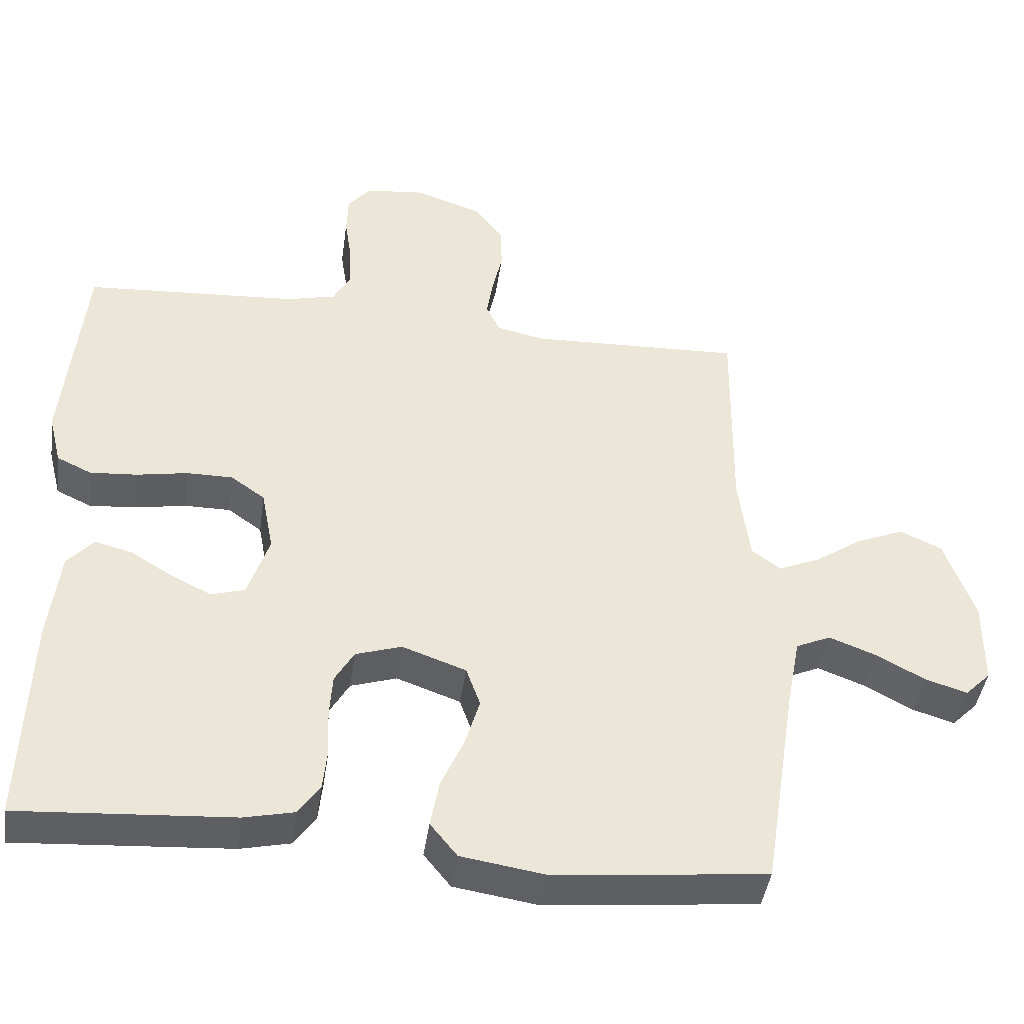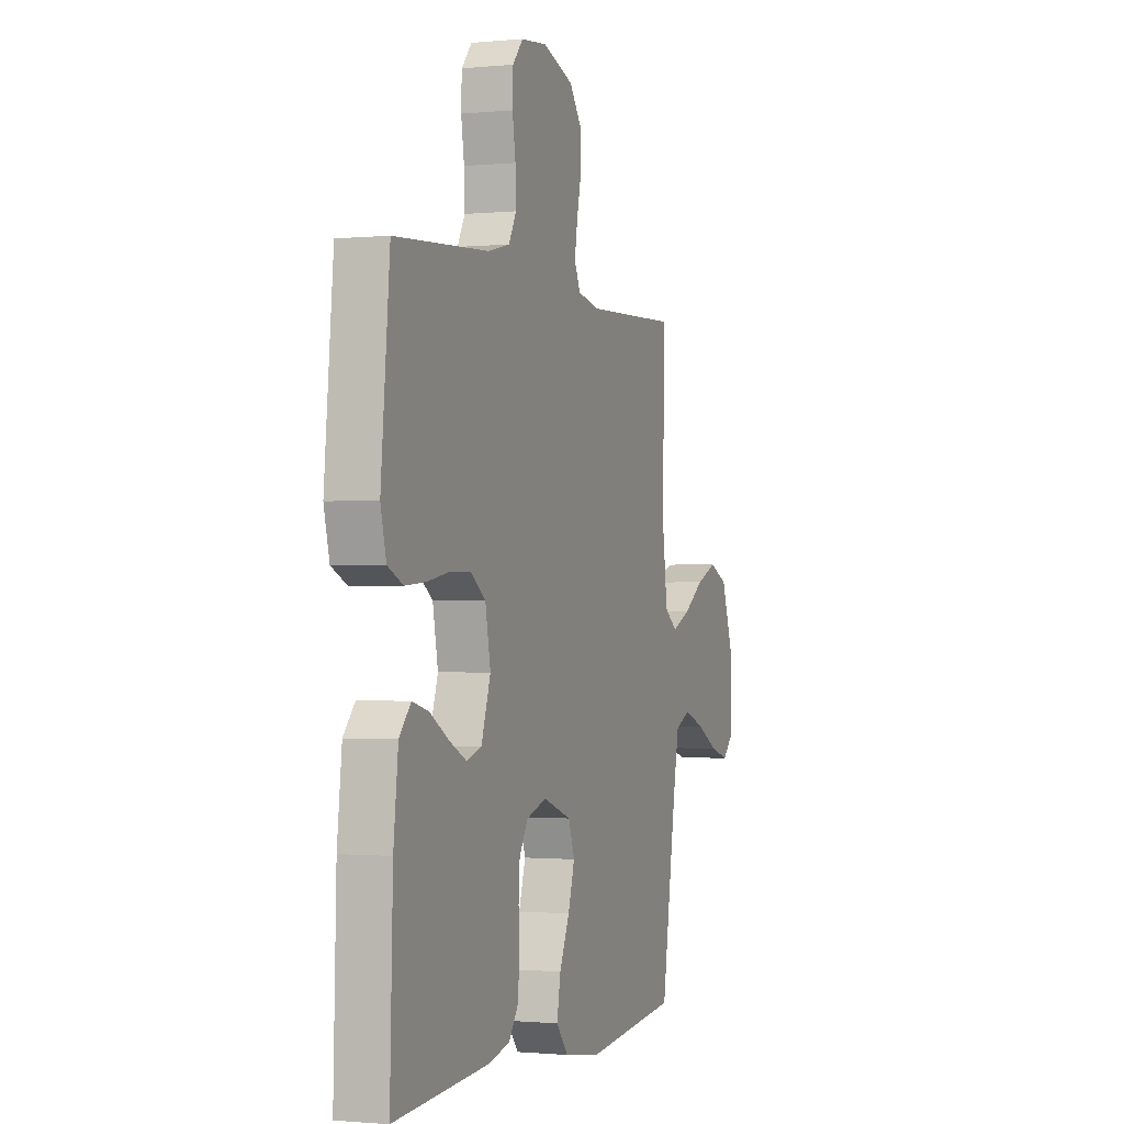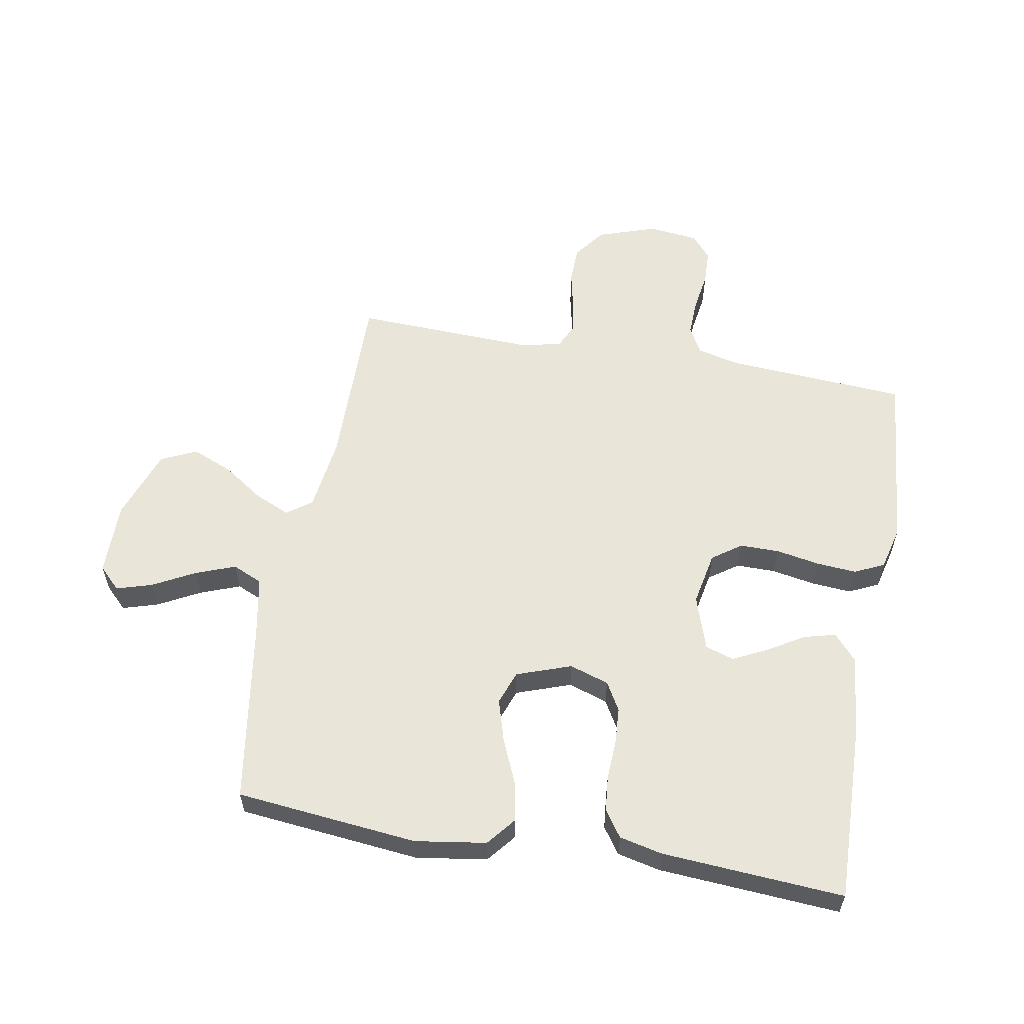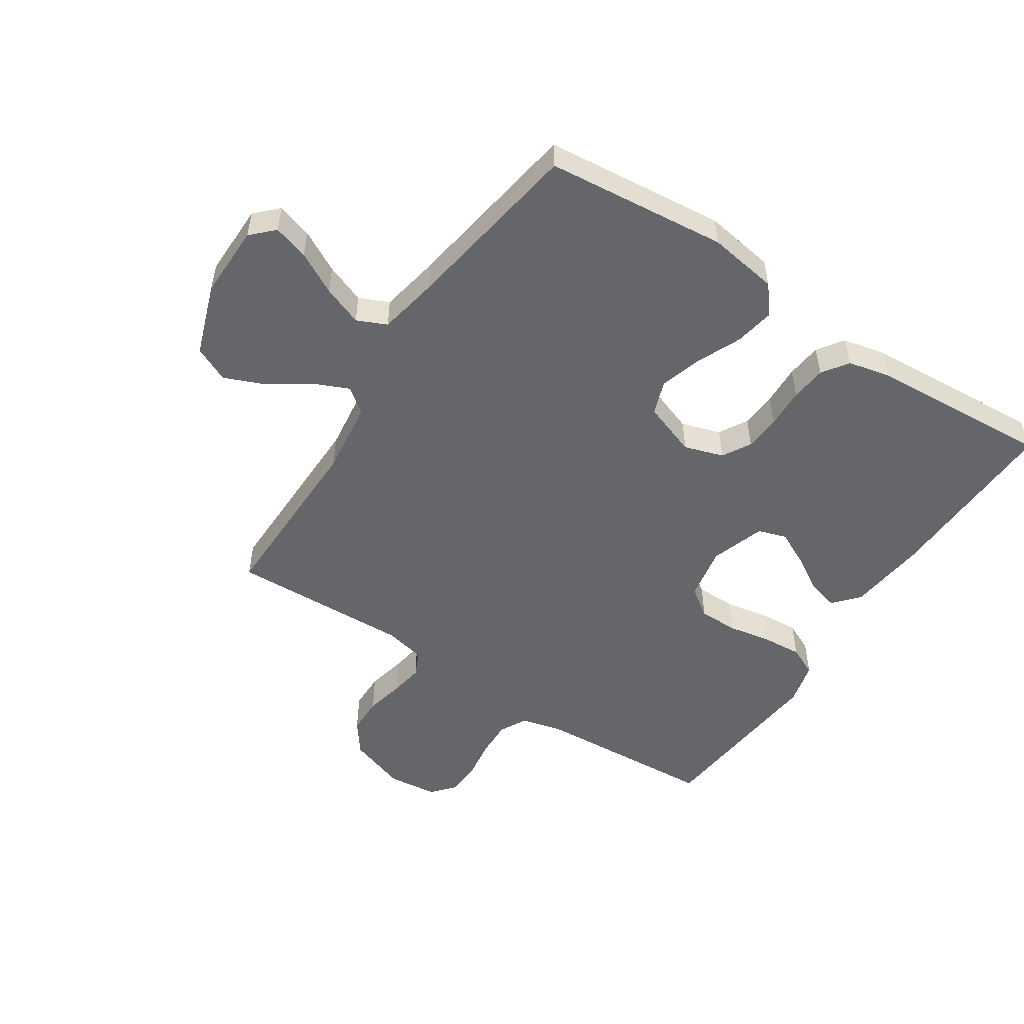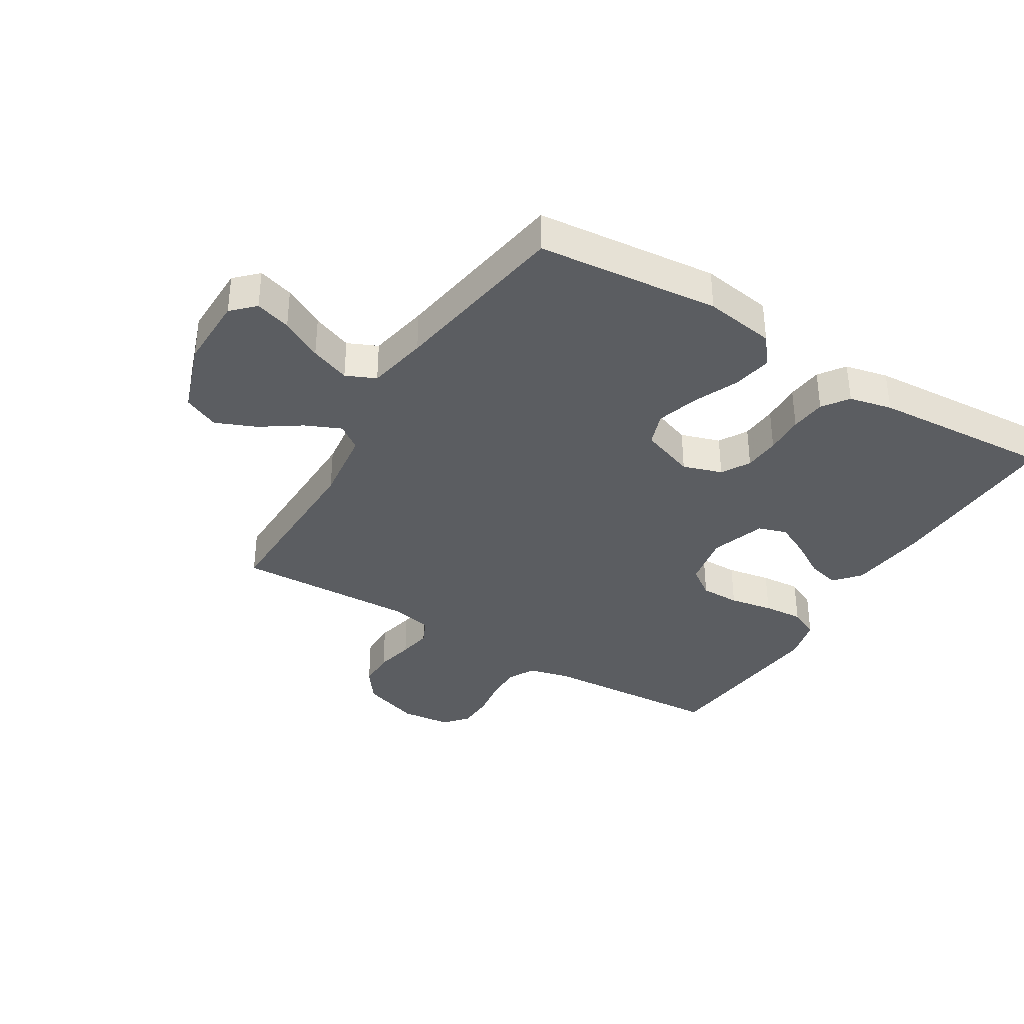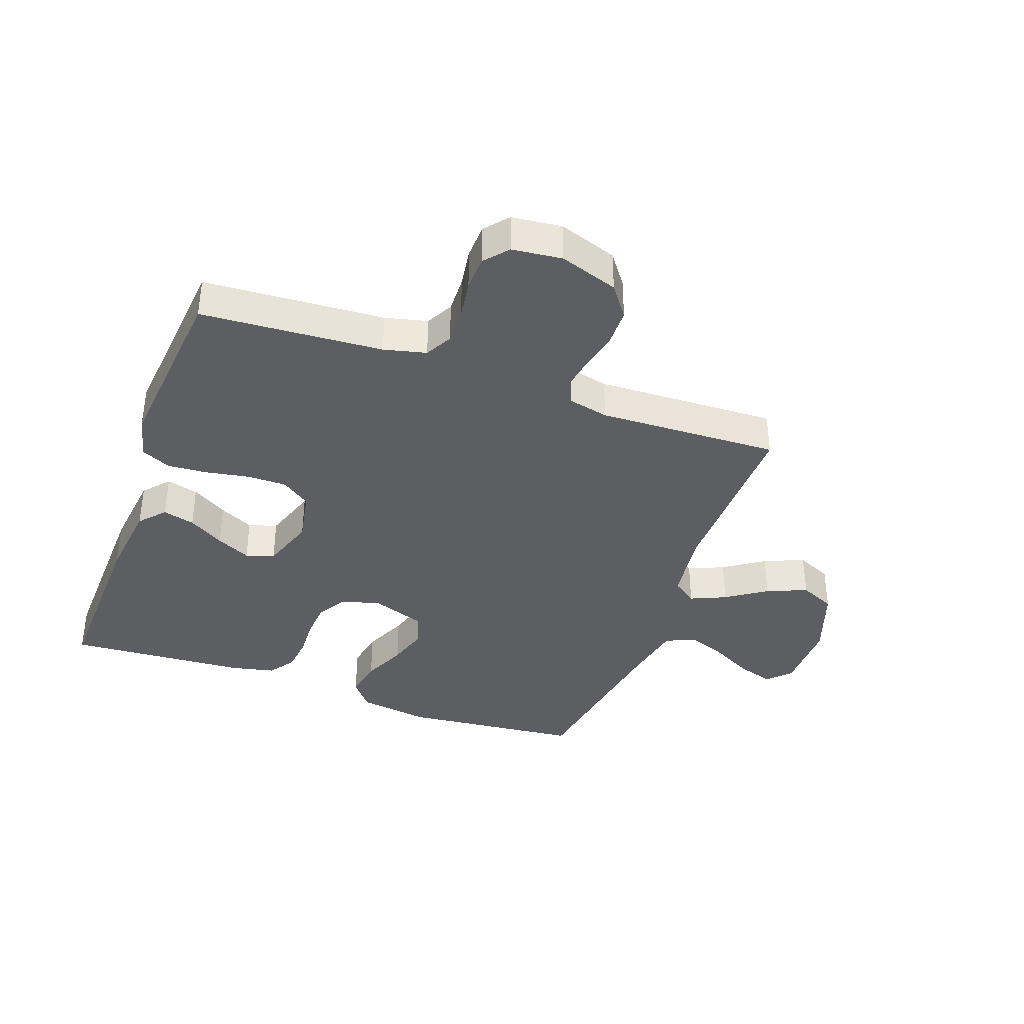
<metadata>
{"format":"obj","ext":"obj","renderer":"f3d","projection":"perspective","resolution":1024,"background":"white","views":[{"elev":-43.1,"azim":-8.1,"up":"+Z"},{"elev":-0.9,"azim":-69.9,"up":"+Z"},{"elev":58.1,"azim":-169.8,"up":"+Y"},{"elev":-51.9,"azim":146.7,"up":"+Y"},{"elev":-36.2,"azim":148.5,"up":"+Y"},{"elev":-37.5,"azim":-19.9,"up":"+Y"}]}
</metadata>
<code>
v 0.5 0.07 0.5
v 0.496 0.07 0.2
v 0.512 0.07 0.077
v 0.553 0.07 0.047
v 0.612 0.07 0.073
v 0.678 0.07 0.118
v 0.745 0.07 0.146
v 0.804 0.07 0.119
v 0.846 0.07 0
v 0.845 0.07 -0.122
v 0.809 0.07 -0.158
v 0.75 0.07 -0.14
v 0.681 0.07 -0.103
v 0.615 0.07 -0.078
v 0.566 0.07 -0.1
v 0.547 0.07 -0.2
v 0.5 0.07 -0.5
v 0.2 0.07 -0.53
v 0.083 0.07 -0.512
v 0.045 0.07 -0.465
v 0.057 0.07 -0.399
v 0.089 0.07 -0.326
v 0.11 0.07 -0.256
v 0.09 0.07 -0.2
v 0 0.07 -0.168
v -0.065 0.07 -0.189
v -0.092 0.07 -0.236
v -0.096 0.07 -0.296
v -0.093 0.07 -0.362
v -0.099 0.07 -0.421
v -0.129 0.07 -0.464
v -0.2 0.07 -0.48
v -0.5 0.07 -0.5
v -0.491 0.07 -0.2
v -0.476 0.07 -0.069
v -0.439 0.07 -0.027
v -0.386 0.07 -0.041
v -0.327 0.07 -0.077
v -0.27 0.07 -0.105
v -0.223 0.07 -0.09
v -0.193 0.07 0
v -0.21 0.07 0.089
v -0.258 0.07 0.123
v -0.323 0.07 0.123
v -0.395 0.07 0.11
v -0.461 0.07 0.105
v -0.51 0.07 0.128
v -0.528 0.07 0.2
v -0.5 0.07 0.5
v -0.2 0.07 0.519
v -0.13 0.07 0.536
v -0.106 0.07 0.581
v -0.108 0.07 0.642
v -0.118 0.07 0.707
v -0.116 0.07 0.765
v -0.083 0.07 0.804
v 0 0.07 0.813
v 0.097 0.07 0.78
v 0.136 0.07 0.727
v 0.137 0.07 0.665
v 0.123 0.07 0.601
v 0.114 0.07 0.545
v 0.133 0.07 0.504
v 0.2 0.07 0.489
v 0.5 0 0.5
v 0.496 0 0.2
v 0.512 0 0.077
v 0.553 0 0.047
v 0.612 0 0.073
v 0.678 0 0.118
v 0.745 0 0.146
v 0.804 0 0.119
v 0.846 0 0
v 0.845 0 -0.122
v 0.809 0 -0.158
v 0.75 0 -0.14
v 0.681 0 -0.103
v 0.615 0 -0.078
v 0.566 0 -0.1
v 0.547 0 -0.2
v 0.5 0 -0.5
v 0.2 0 -0.53
v 0.083 0 -0.512
v 0.045 0 -0.465
v 0.057 0 -0.399
v 0.089 0 -0.326
v 0.11 0 -0.256
v 0.09 0 -0.2
v 0 0 -0.168
v -0.065 0 -0.189
v -0.092 0 -0.236
v -0.096 0 -0.296
v -0.093 0 -0.362
v -0.099 0 -0.421
v -0.129 0 -0.464
v -0.2 0 -0.48
v -0.5 0 -0.5
v -0.491 0 -0.2
v -0.476 0 -0.069
v -0.439 0 -0.027
v -0.386 0 -0.041
v -0.327 0 -0.077
v -0.27 0 -0.105
v -0.223 0 -0.09
v -0.193 0 0
v -0.21 0 0.089
v -0.258 0 0.123
v -0.323 0 0.123
v -0.395 0 0.11
v -0.461 0 0.105
v -0.51 0 0.128
v -0.528 0 0.2
v -0.5 0 0.5
v -0.2 0 0.519
v -0.13 0 0.536
v -0.106 0 0.581
v -0.108 0 0.642
v -0.118 0 0.707
v -0.116 0 0.765
v -0.083 0 0.804
v 0 0 0.813
v 0.097 0 0.78
v 0.136 0 0.727
v 0.137 0 0.665
v 0.123 0 0.601
v 0.114 0 0.545
v 0.133 0 0.504
v 0.2 0 0.489
f 58 59 60 61
f 58 61 62
f 57 58 62
f 56 57 62
f 53 54 55 56
f 52 53 56 62
f 51 52 62 63
f 47 48 49 50
f 44 45 46 47
f 43 44 47 50
f 42 43 50 51
f 35 36 37 38
f 35 38 39
f 34 35 39
f 33 34 39 40
f 31 32 33 40
f 28 29 30 31
f 27 28 31 40
f 19 20 21 22
f 19 22 23
f 16 17 18 19
f 15 16 19 23
f 14 15 23 24
f 10 11 12 13
f 10 13 14
f 9 10 14
f 5 6 7 8
f 4 5 8 9
f 64 1 2
f 64 2 3
f 63 64 3
f 41 42 51 63
f 41 63 3
f 26 27 40 41
f 25 26 41 3
f 24 25 3 4
f 4 9 14 24
f 125 124 123 122
f 126 125 122
f 126 122 121
f 126 121 120
f 120 119 118 117
f 126 120 117 116
f 127 126 116 115
f 114 113 112 111
f 111 110 109 108
f 114 111 108 107
f 115 114 107 106
f 102 101 100 99
f 103 102 99
f 103 99 98
f 104 103 98 97
f 104 97 96 95
f 95 94 93 92
f 104 95 92 91
f 86 85 84 83
f 87 86 83
f 83 82 81 80
f 87 83 80 79
f 88 87 79 78
f 77 76 75 74
f 78 77 74
f 78 74 73
f 72 71 70 69
f 73 72 69 68
f 66 65 128
f 67 66 128
f 67 128 127
f 127 115 106 105
f 67 127 105
f 105 104 91 90
f 67 105 90 89
f 68 67 89 88
f 88 78 73 68
f 1 65 66 2
f 2 66 67 3
f 3 67 68 4
f 4 68 69 5
f 5 69 70 6
f 6 70 71 7
f 7 71 72 8
f 8 72 73 9
f 9 73 74 10
f 10 74 75 11
f 11 75 76 12
f 12 76 77 13
f 13 77 78 14
f 14 78 79 15
f 15 79 80 16
f 16 80 81 17
f 17 81 82 18
f 18 82 83 19
f 19 83 84 20
f 20 84 85 21
f 21 85 86 22
f 22 86 87 23
f 23 87 88 24
f 24 88 89 25
f 25 89 90 26
f 26 90 91 27
f 27 91 92 28
f 28 92 93 29
f 29 93 94 30
f 30 94 95 31
f 31 95 96 32
f 32 96 97 33
f 33 97 98 34
f 34 98 99 35
f 35 99 100 36
f 36 100 101 37
f 37 101 102 38
f 38 102 103 39
f 39 103 104 40
f 40 104 105 41
f 41 105 106 42
f 42 106 107 43
f 43 107 108 44
f 44 108 109 45
f 45 109 110 46
f 46 110 111 47
f 47 111 112 48
f 48 112 113 49
f 49 113 114 50
f 50 114 115 51
f 51 115 116 52
f 52 116 117 53
f 53 117 118 54
f 54 118 119 55
f 55 119 120 56
f 56 120 121 57
f 57 121 122 58
f 58 122 123 59
f 59 123 124 60
f 60 124 125 61
f 61 125 126 62
f 62 126 127 63
f 63 127 128 64
f 64 128 65 1

</code>
